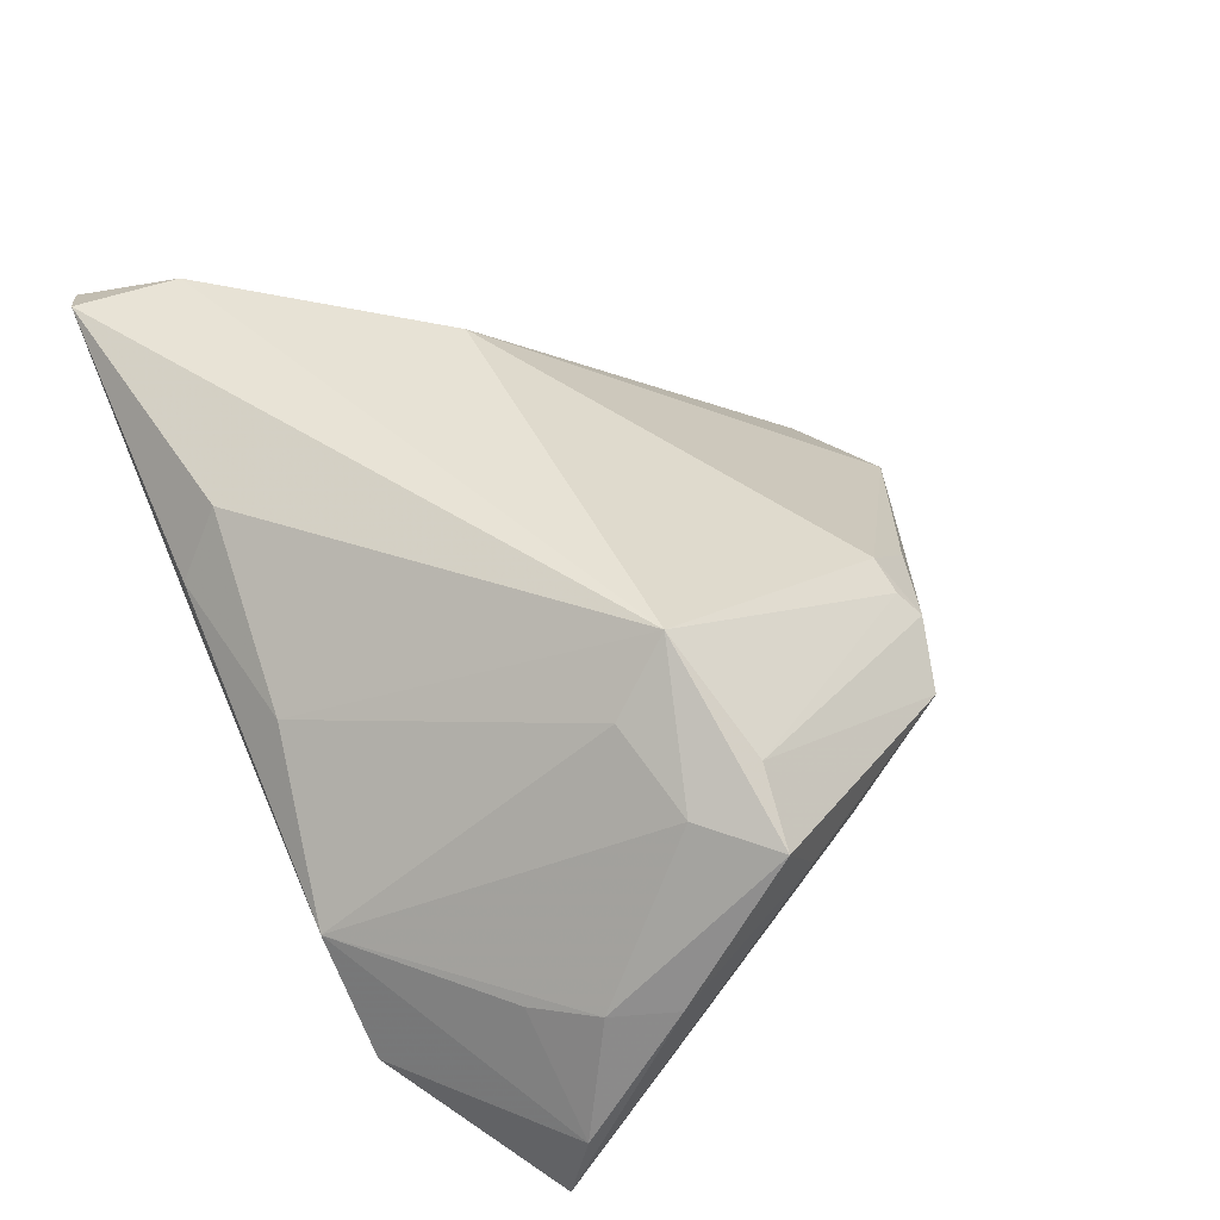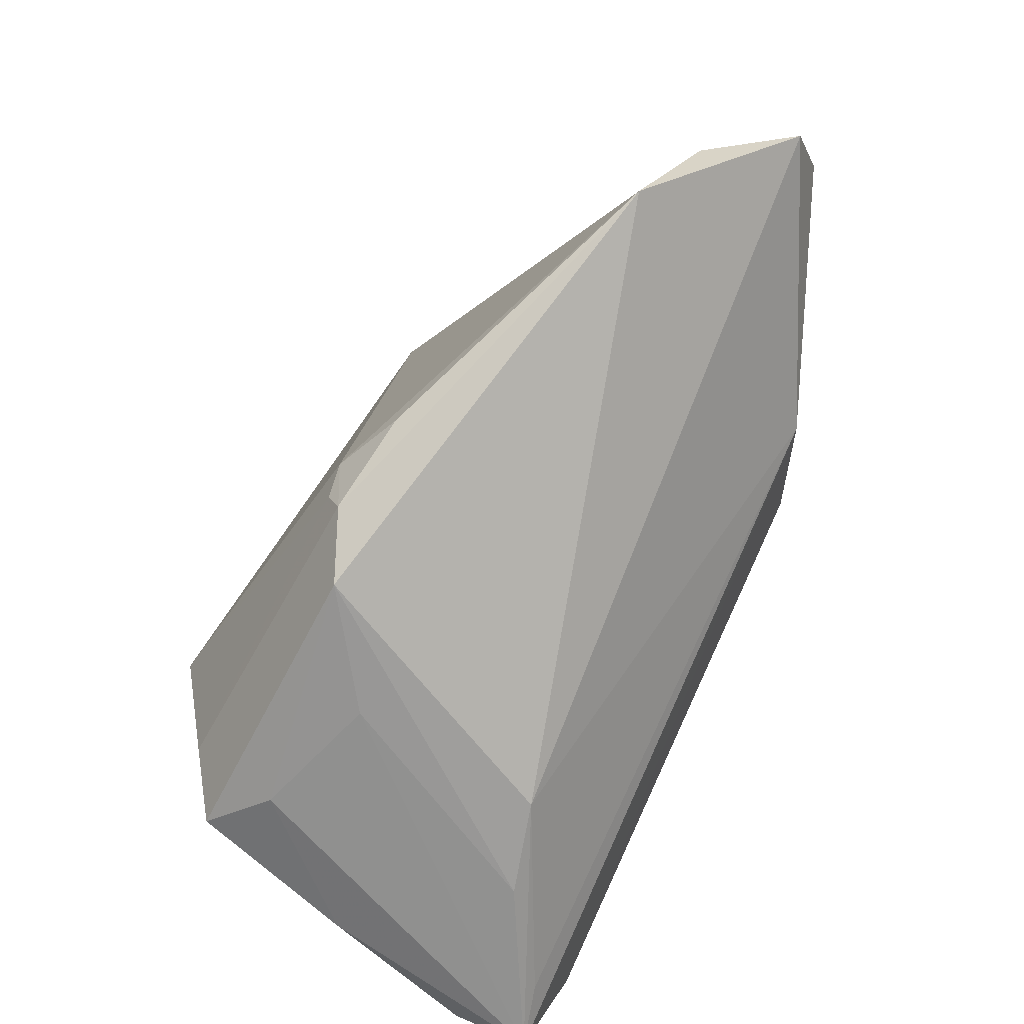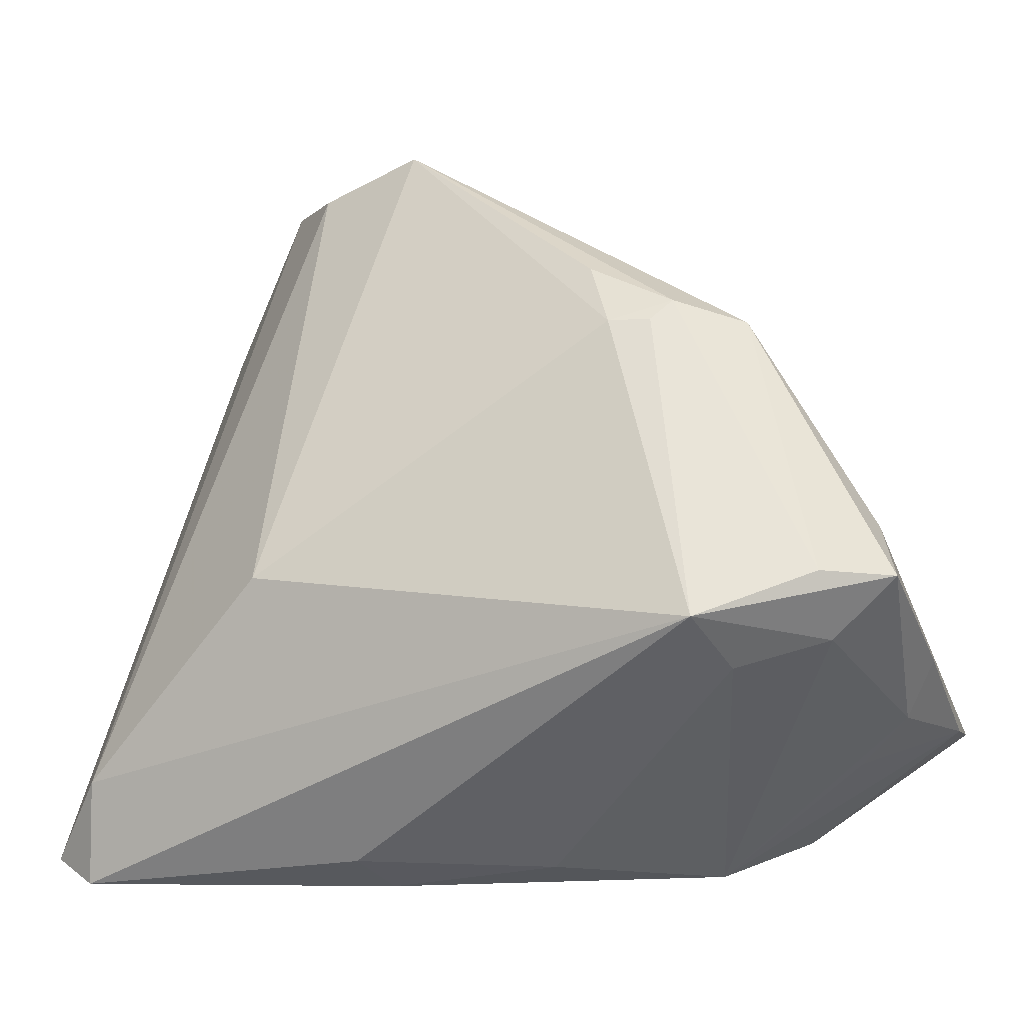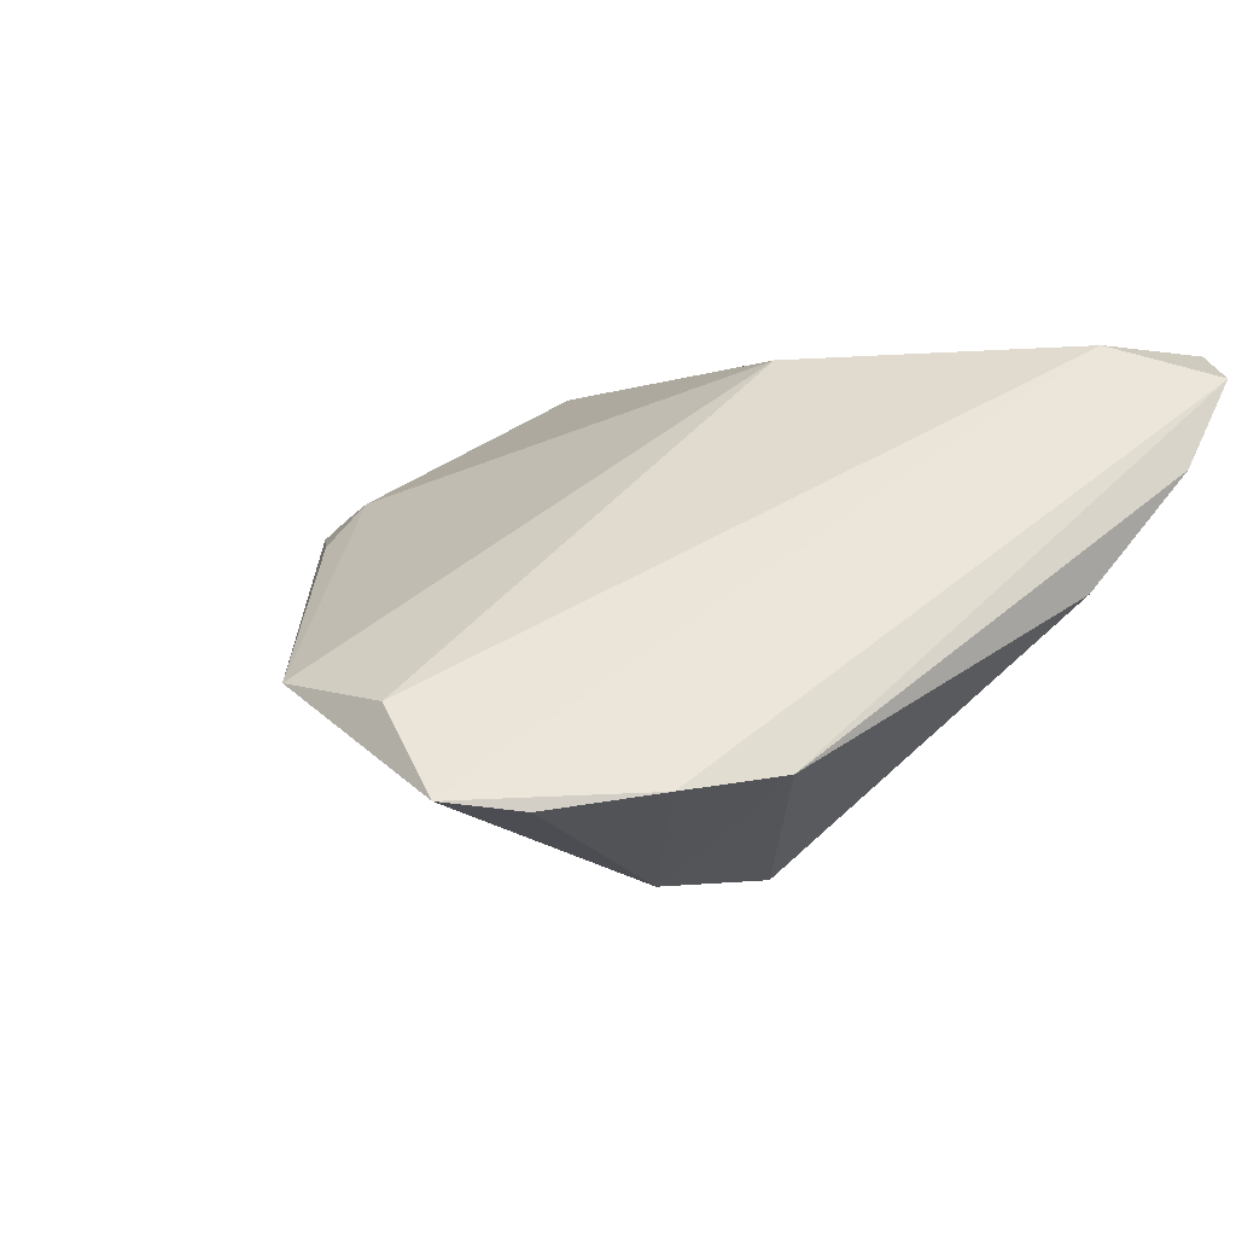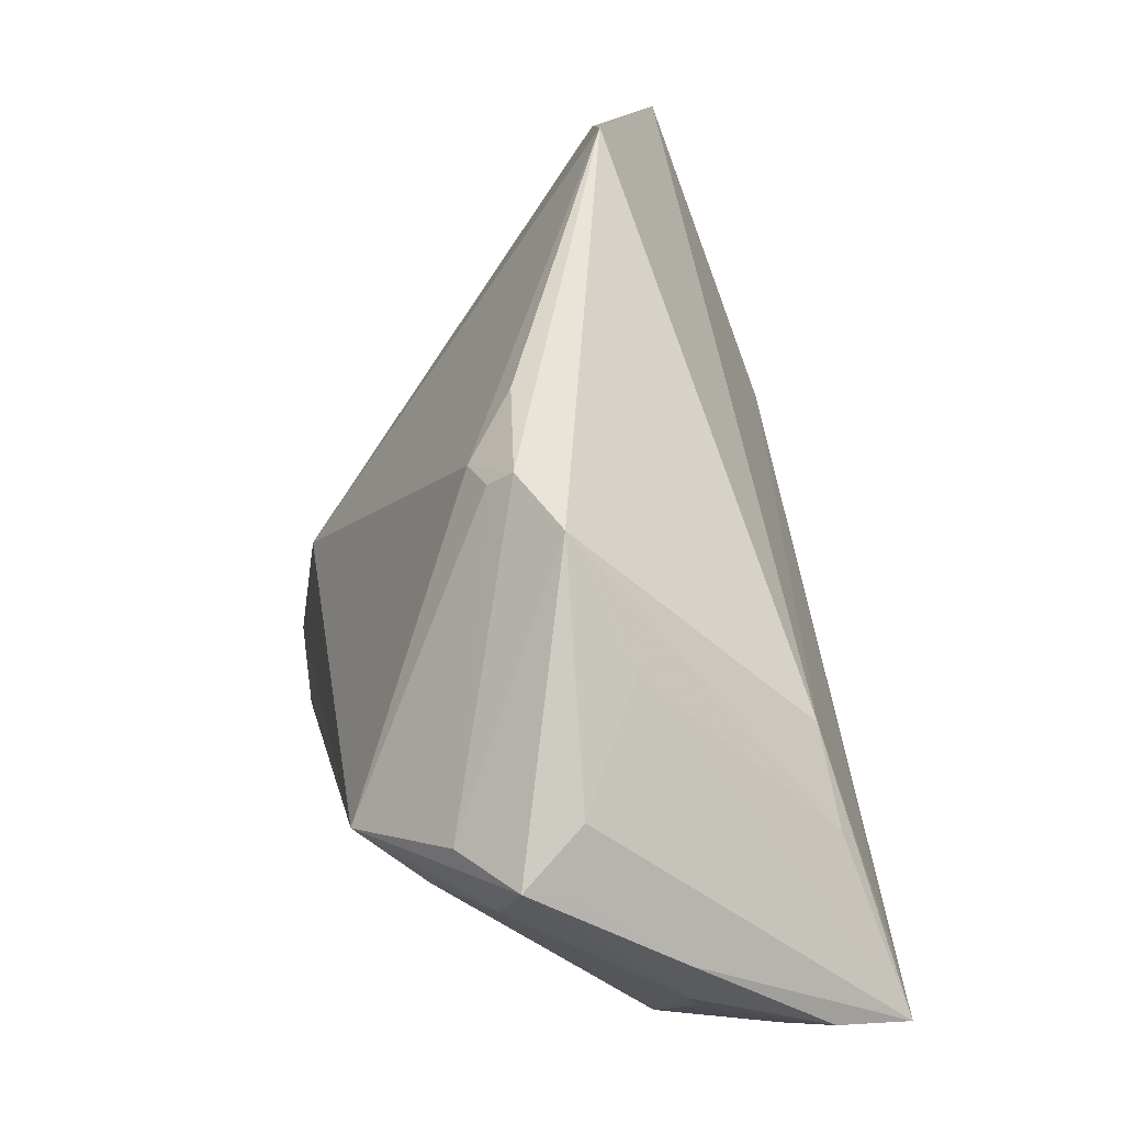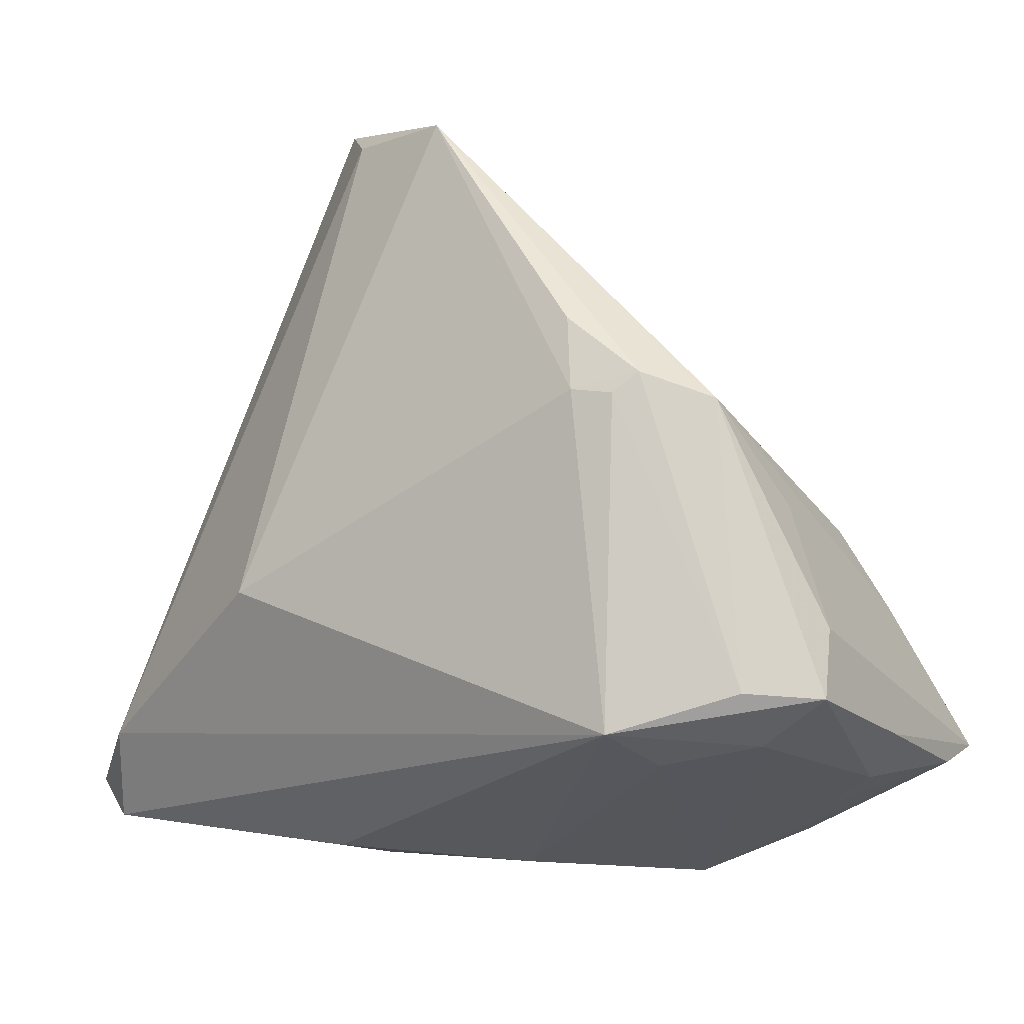
<metadata>
{"format":"obj","ext":"obj","renderer":"f3d","projection":"perspective","resolution":1024,"background":"white","views":[{"elev":41.9,"azim":64.6,"up":"+Z"},{"elev":54.4,"azim":117.3,"up":"+Y"},{"elev":2.1,"azim":23.1,"up":"+Y"},{"elev":-1.5,"azim":-117.1,"up":"+Z"},{"elev":30.4,"azim":79.9,"up":"+Y"},{"elev":21.2,"azim":36.1,"up":"+Y"}]}
</metadata>
<code>
v -0.04495 -0.03804 0.02074
v 0.03451 -0.02957 -0.02457
v 0.02833 0.02001 0.004762
v 0.01552 0.0202 0.01144
v 0.03806 -0.02631 -0.005446
v 0.03672 -0.008867 -0.01917
v 0.008441 -0.03714 0.007879
v 0.04315 -0.02098 -0.004055
v 0.03082 -0.0009526 -0.01809
v -0.03878 -0.0288 0.02389
v -0.008335 -0.03941 0.00708
v -0.04459 -0.02292 0.001278
v -0.009438 -0.03591 0.01902
v 0.04602 -0.01482 -0.003309
v -0.01485 0.03982 -0.006387
v -0.02006 0.006461 -0.02457
v -0.03939 -0.03982 0.02342
v -0.02668 0.03543 -0.007891
v 0.04253 -0.0007638 0.005535
v 0.04489 -0.02521 -0.02457
v -0.04477 0.006872 -0.01379
v -0.04602 -0.03263 0.01233
v 0.034 0.008313 -0.0006062
v -0.01878 -0.006051 -0.02449
v 0.04055 -0.02028 -0.02363
v -0.03783 0.0271 -0.01671
v 0.03963 -0.01158 0.01277
v 0.0458 -0.02383 -0.01704
v 0.04505 -0.006263 0.006851
v 0.03924 -0.004484 0.01656
v 0.03099 -0.01426 0.01773
v -0.04242 0.01663 -0.01507
v 0.02893 -0.008681 0.02457
v 0.02139 0.02231 0.008119
v -0.01928 -0.006346 0.02344
v -0.008607 -0.03982 0.01178
v 0.02943 -0.03726 -0.01661
v 0.01185 0.02583 0.006819
v 0.02288 -0.03947 -0.005269
v 0.01971 0.02035 0.0103
v -0.03444 0.03425 -0.01581
v 0.04577 -0.005155 0.01166
f 16 20 2
f 9 3 6
f 6 20 9
f 9 16 41
f 15 9 41
f 3 9 15
f 30 33 42
f 42 3 30
f 8 14 42
f 35 33 4
f 4 15 35
f 42 14 29
f 32 41 26
f 26 16 32
f 41 16 26
f 24 16 2
f 20 16 25
f 25 9 20
f 16 9 25
f 3 15 34
f 34 30 3
f 28 20 14
f 14 8 28
f 33 35 10
f 10 32 1
f 10 41 32
f 18 15 41
f 18 35 15
f 41 10 18
f 18 10 35
f 19 3 42
f 42 29 19
f 14 20 19
f 19 29 14
f 32 16 21
f 16 24 21
f 21 24 12
f 12 22 21
f 1 32 21
f 21 22 1
f 38 15 4
f 4 34 38
f 38 34 15
f 33 30 40
f 30 34 40
f 4 33 40
f 40 34 4
f 27 39 8
f 42 33 27
f 27 8 42
f 2 20 37
f 37 22 12
f 1 22 37
f 20 28 37
f 37 28 39
f 37 24 2
f 12 24 37
f 8 39 5
f 5 28 8
f 39 28 5
f 6 3 23
f 3 19 23
f 23 20 6
f 23 19 20
f 31 27 33
f 39 27 31
f 17 10 1
f 17 13 33
f 33 10 17
f 39 31 7
f 33 13 7
f 7 31 33
f 11 37 39
f 39 17 11
f 1 37 11
f 11 17 1
f 13 17 36
f 36 7 13
f 36 17 39
f 39 7 36

</code>
